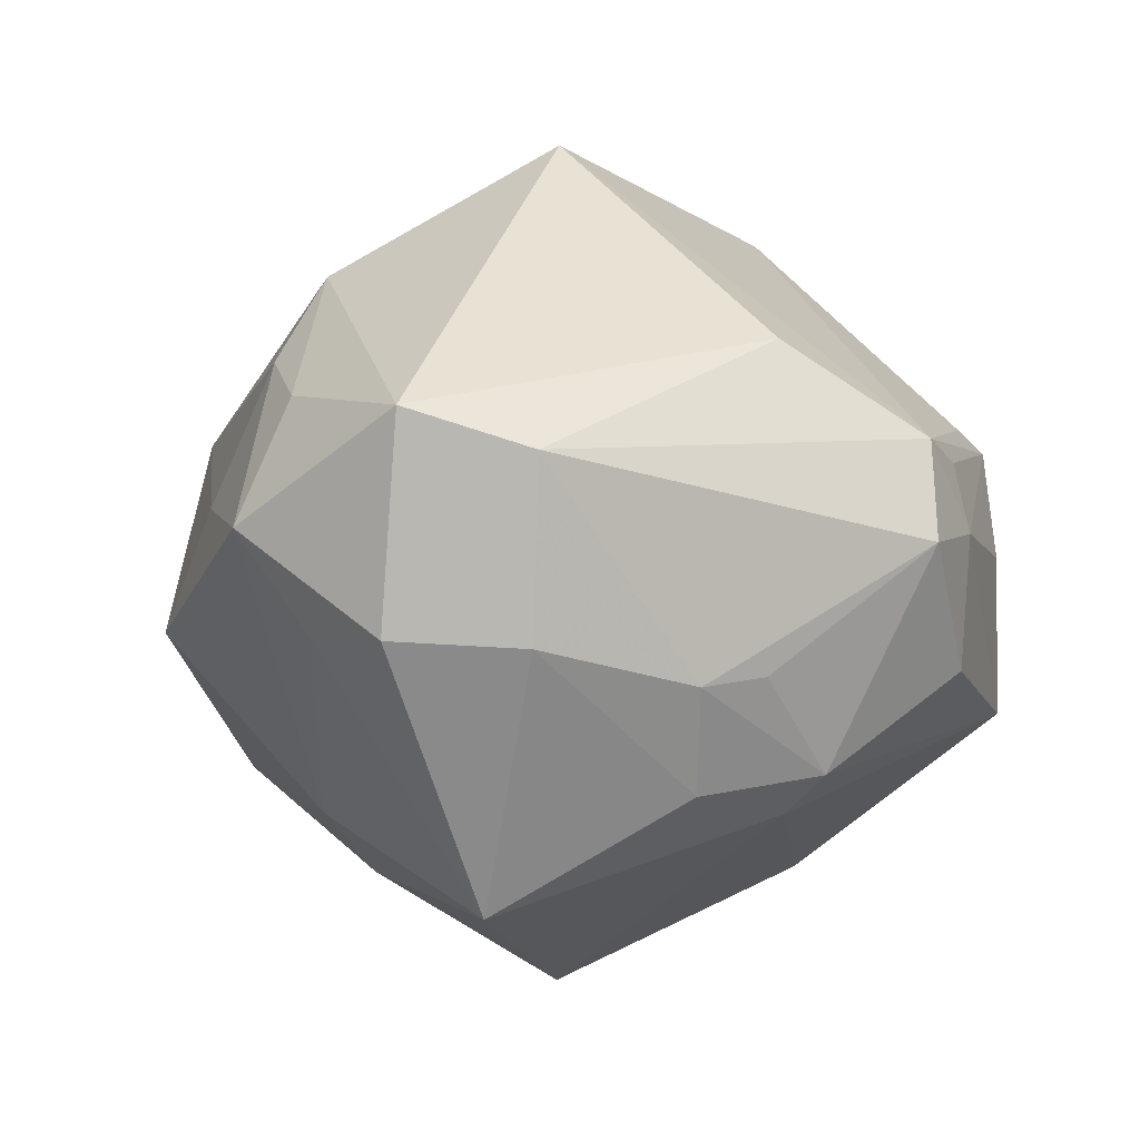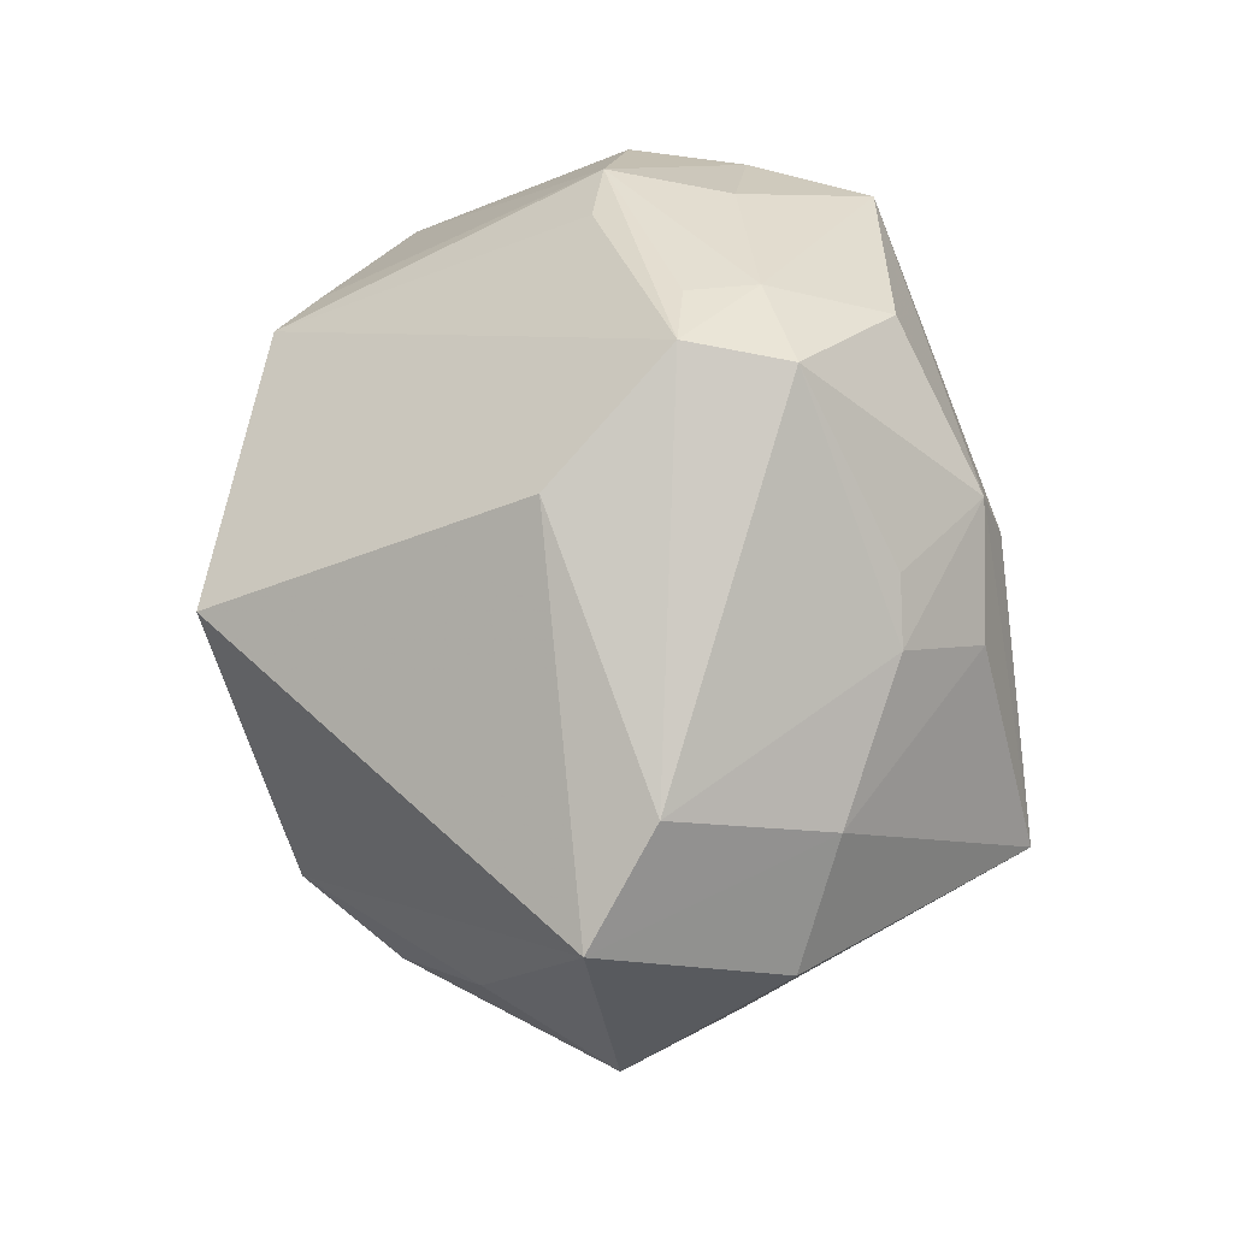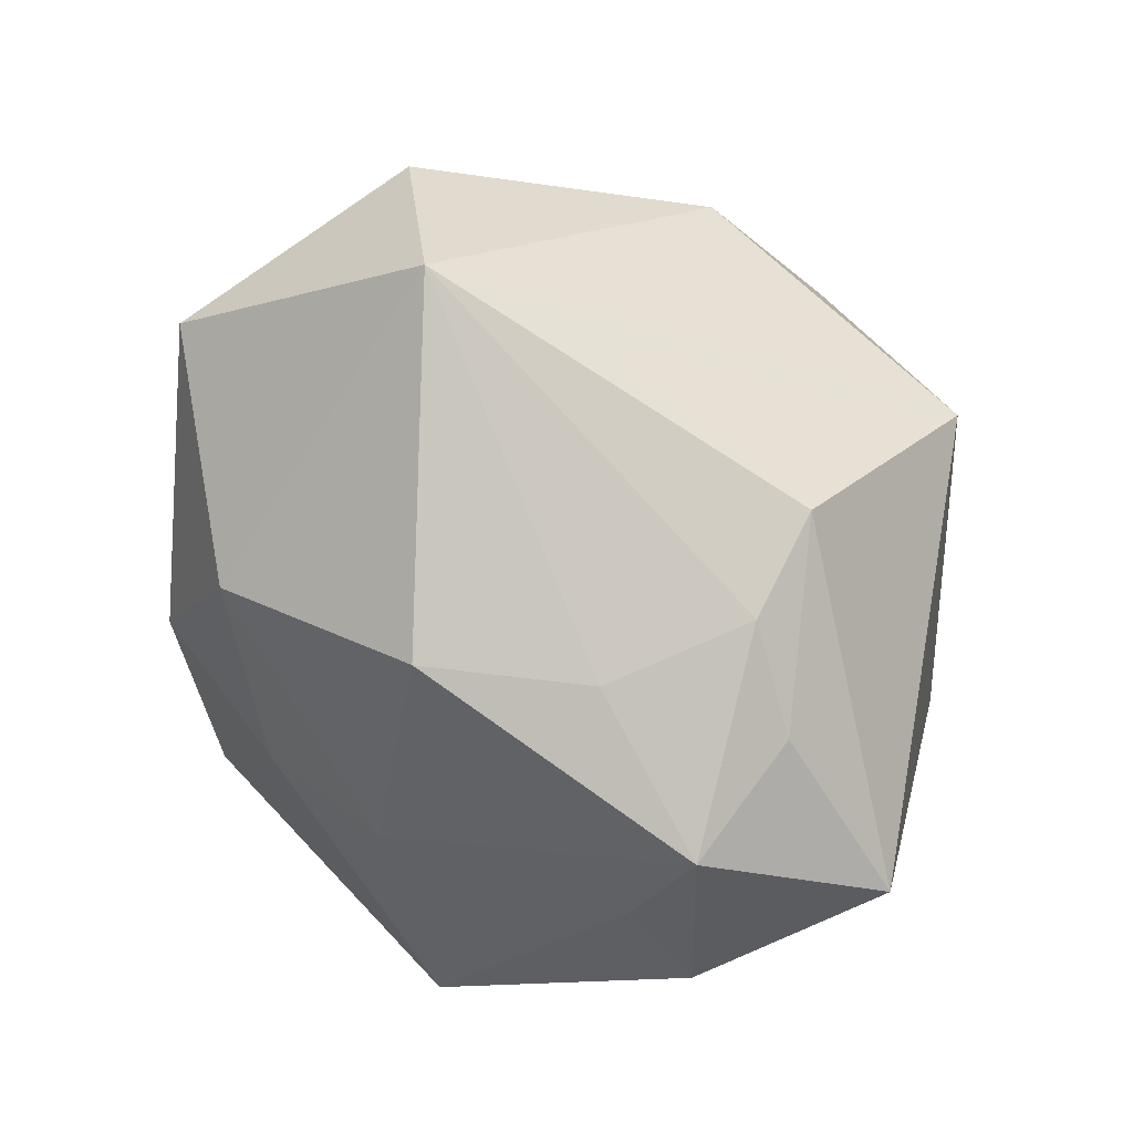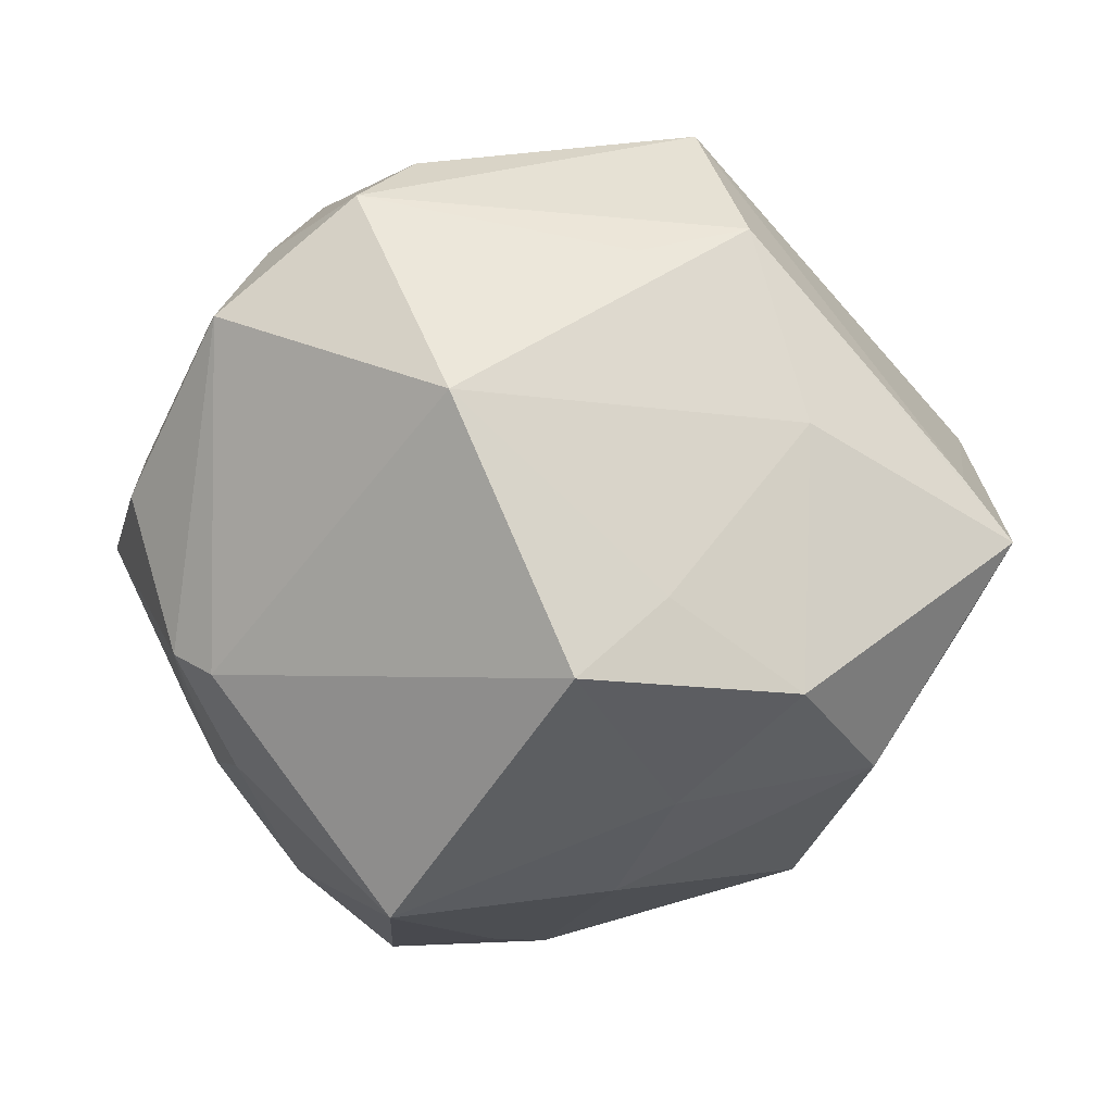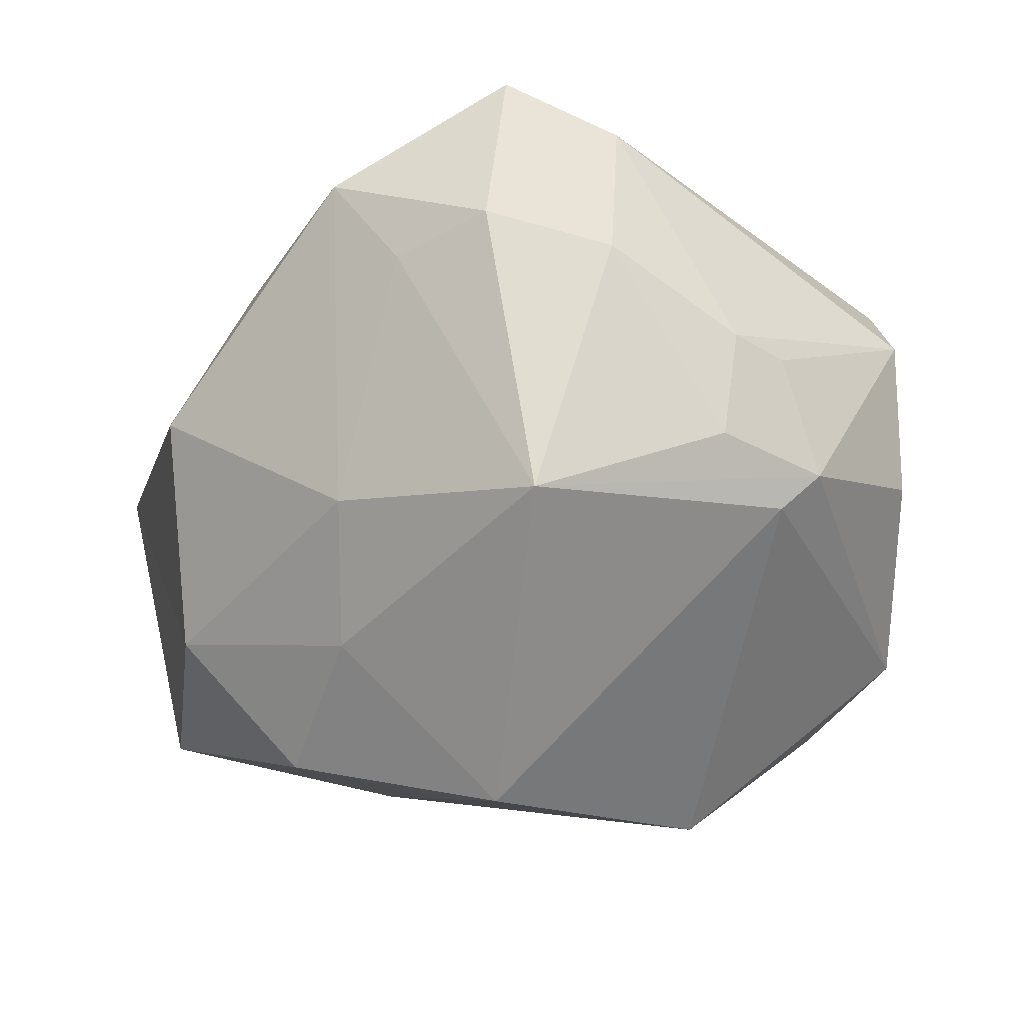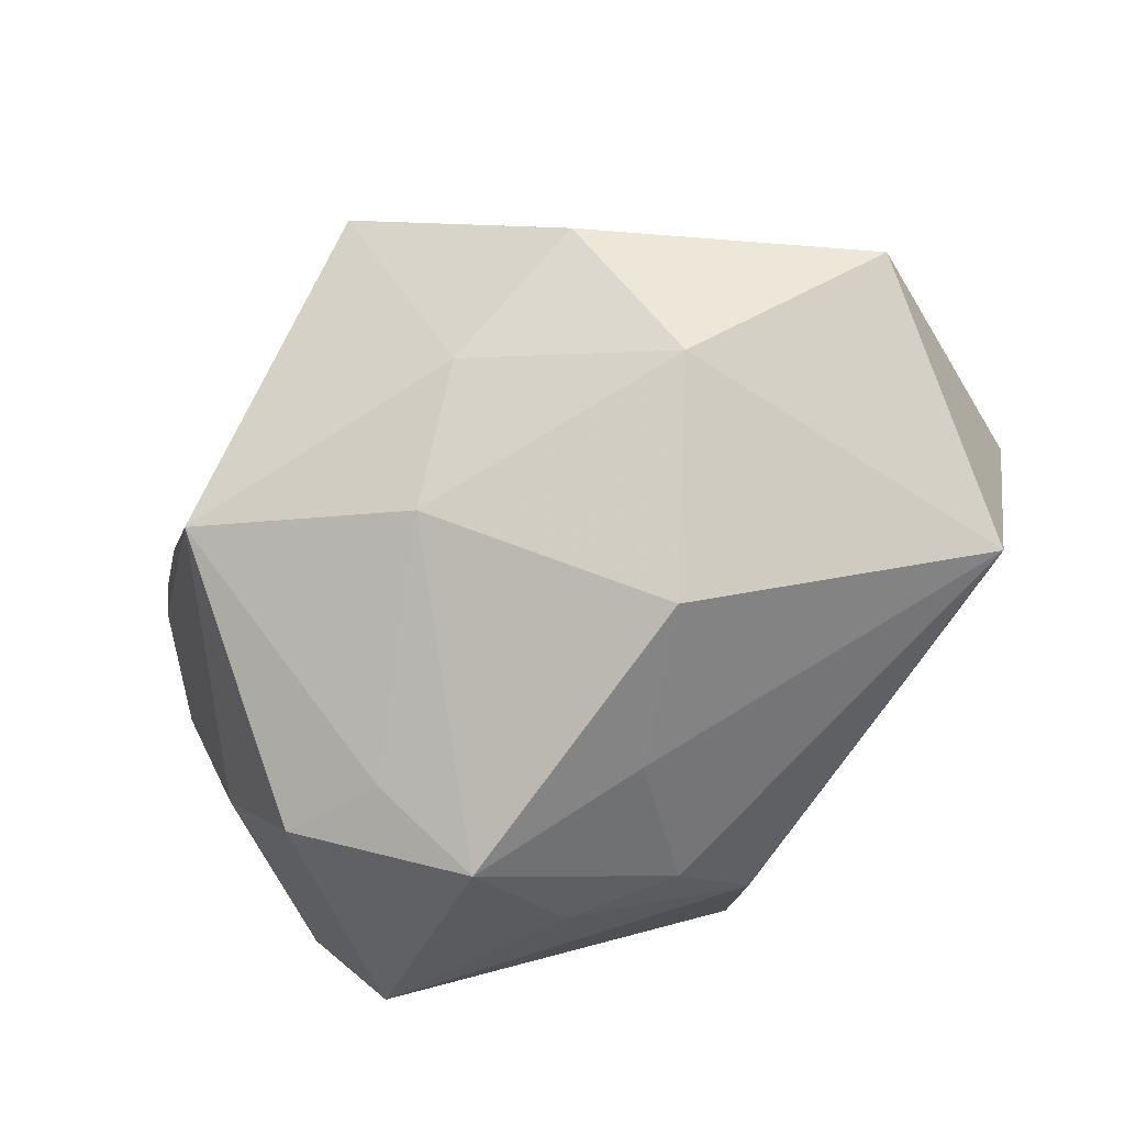
<metadata>
{"format":"obj","ext":"obj","renderer":"f3d","projection":"perspective","resolution":1024,"background":"white","views":[{"elev":2.8,"azim":58.7,"up":"+Z"},{"elev":-12.5,"azim":65.7,"up":"+Y"},{"elev":-62.5,"azim":-56.2,"up":"+Y"},{"elev":-75.3,"azim":-165.2,"up":"+Z"},{"elev":-46.7,"azim":40.7,"up":"+Z"},{"elev":-65.3,"azim":-148.5,"up":"+Y"}]}
</metadata>
<code>
v -0.001495 -0.03809 0.02349
v -0.004068 0.03249 0.03299
v 0.04512 -0.004268 -0.00952
v 0.03921 -0.009089 -0.02234
v 0.01367 -0.05017 0.005801
v -0.005266 -0.02967 0.03326
v 0.02497 -0.02658 -0.03581
v 0.04423 0.02312 0.004729
v -0.02985 0.04367 0.00755
v 0.00894 0.04945 -0.01327
v -0.01184 0.04444 0.01932
v 0.04709 0.01539 0.01506
v -0.01435 0.002807 -0.04053
v 0.002579 0.02995 -0.03747
v -0.03152 -0.02687 -0.0252
v 0.04275 0.0219 0.01239
v 0.04267 0.005055 -0.02056
v -0.03476 0.02082 0.01842
v 0.03831 0.002828 -0.02504
v -0.03438 -0.02262 0.02191
v -0.05256 -0.001713 0.01312
v -0.02639 0.009318 0.03634
v 0.04073 -0.02919 0.01403
v 0.03206 0.03695 0.001341
v 0.0006798 -0.03331 -0.02673
v 0.039 -0.02884 -0.006084
v 0.05083 0.01349 0.004242
v -0.0329 0.0341 -0.01048
v -0.04893 -0.02432 0.0139
v 0.005075 -0.005263 0.04842
v -0.00306 0.02772 0.03844
v 0.03069 -0.04175 -0.005279
v 0.00237 0.05015 -0.003038
v -0.01943 -0.04362 -0.007394
v 0.01499 0.04705 0.005392
v 0.03336 -0.04131 0.01849
v -0.003029 -0.0007647 -0.04942
v -0.0258 -0.01205 -0.0387
v 0.04416 0.02207 -0.01014
v 0.02763 0.04094 -0.01716
v -0.03389 0.01322 -0.02255
v 0.02592 0.03987 0.01317
v 0.03915 0.001251 0.02565
v 0.02926 0.03349 0.01596
v -0.009093 -0.02176 -0.03559
v -0.006572 -0.04358 0.007182
v -0.05329 -0.007598 -0.01691
v 0.01856 -0.04372 -0.005631
v 0.04374 -0.01158 -0.01039
v -0.02004 0.03577 -0.01597
v 0.01062 -0.04187 0.01964
v -0.04964 0.0005846 -0.01513
v 0.02135 0.04481 -0.005416
f 31 22 30
f 9 31 11
f 22 31 9
f 19 7 37
f 37 14 19
f 21 47 29
f 29 22 21
f 30 22 29
f 41 47 28
f 28 14 41
f 40 19 14
f 43 36 23
f 30 36 43
f 11 31 2
f 28 47 52
f 52 9 28
f 52 47 21
f 21 9 52
f 21 22 18
f 18 9 21
f 22 9 18
f 33 11 35
f 33 9 11
f 15 25 34
f 34 29 15
f 15 29 47
f 6 36 30
f 51 36 6
f 13 14 37
f 13 41 14
f 46 29 34
f 42 2 31
f 35 11 42
f 11 2 42
f 17 40 39
f 19 40 17
f 39 27 17
f 7 19 17
f 17 4 7
f 10 33 35
f 10 40 14
f 28 9 10
f 9 33 10
f 38 15 47
f 38 13 37
f 47 41 38
f 41 13 38
f 30 29 20
f 20 6 30
f 29 6 20
f 7 4 26
f 26 32 7
f 23 36 26
f 36 32 26
f 5 32 36
f 5 36 51
f 5 46 34
f 34 25 5
f 1 6 29
f 29 46 1
f 51 6 1
f 1 5 51
f 46 5 1
f 35 42 53
f 53 10 35
f 40 10 53
f 40 53 24
f 24 53 42
f 23 27 12
f 12 43 23
f 12 31 30
f 30 43 12
f 12 16 42
f 3 17 27
f 50 14 28
f 28 10 50
f 50 10 14
f 25 15 45
f 15 38 45
f 7 25 45
f 37 7 45
f 45 38 37
f 7 32 48
f 32 5 48
f 48 25 7
f 48 5 25
f 42 16 8
f 8 24 42
f 8 12 27
f 16 12 8
f 8 27 39
f 39 40 8
f 40 24 8
f 44 42 31
f 31 12 44
f 44 12 42
f 49 26 4
f 4 17 49
f 17 3 49
f 23 26 49
f 49 3 27
f 49 27 23

</code>
